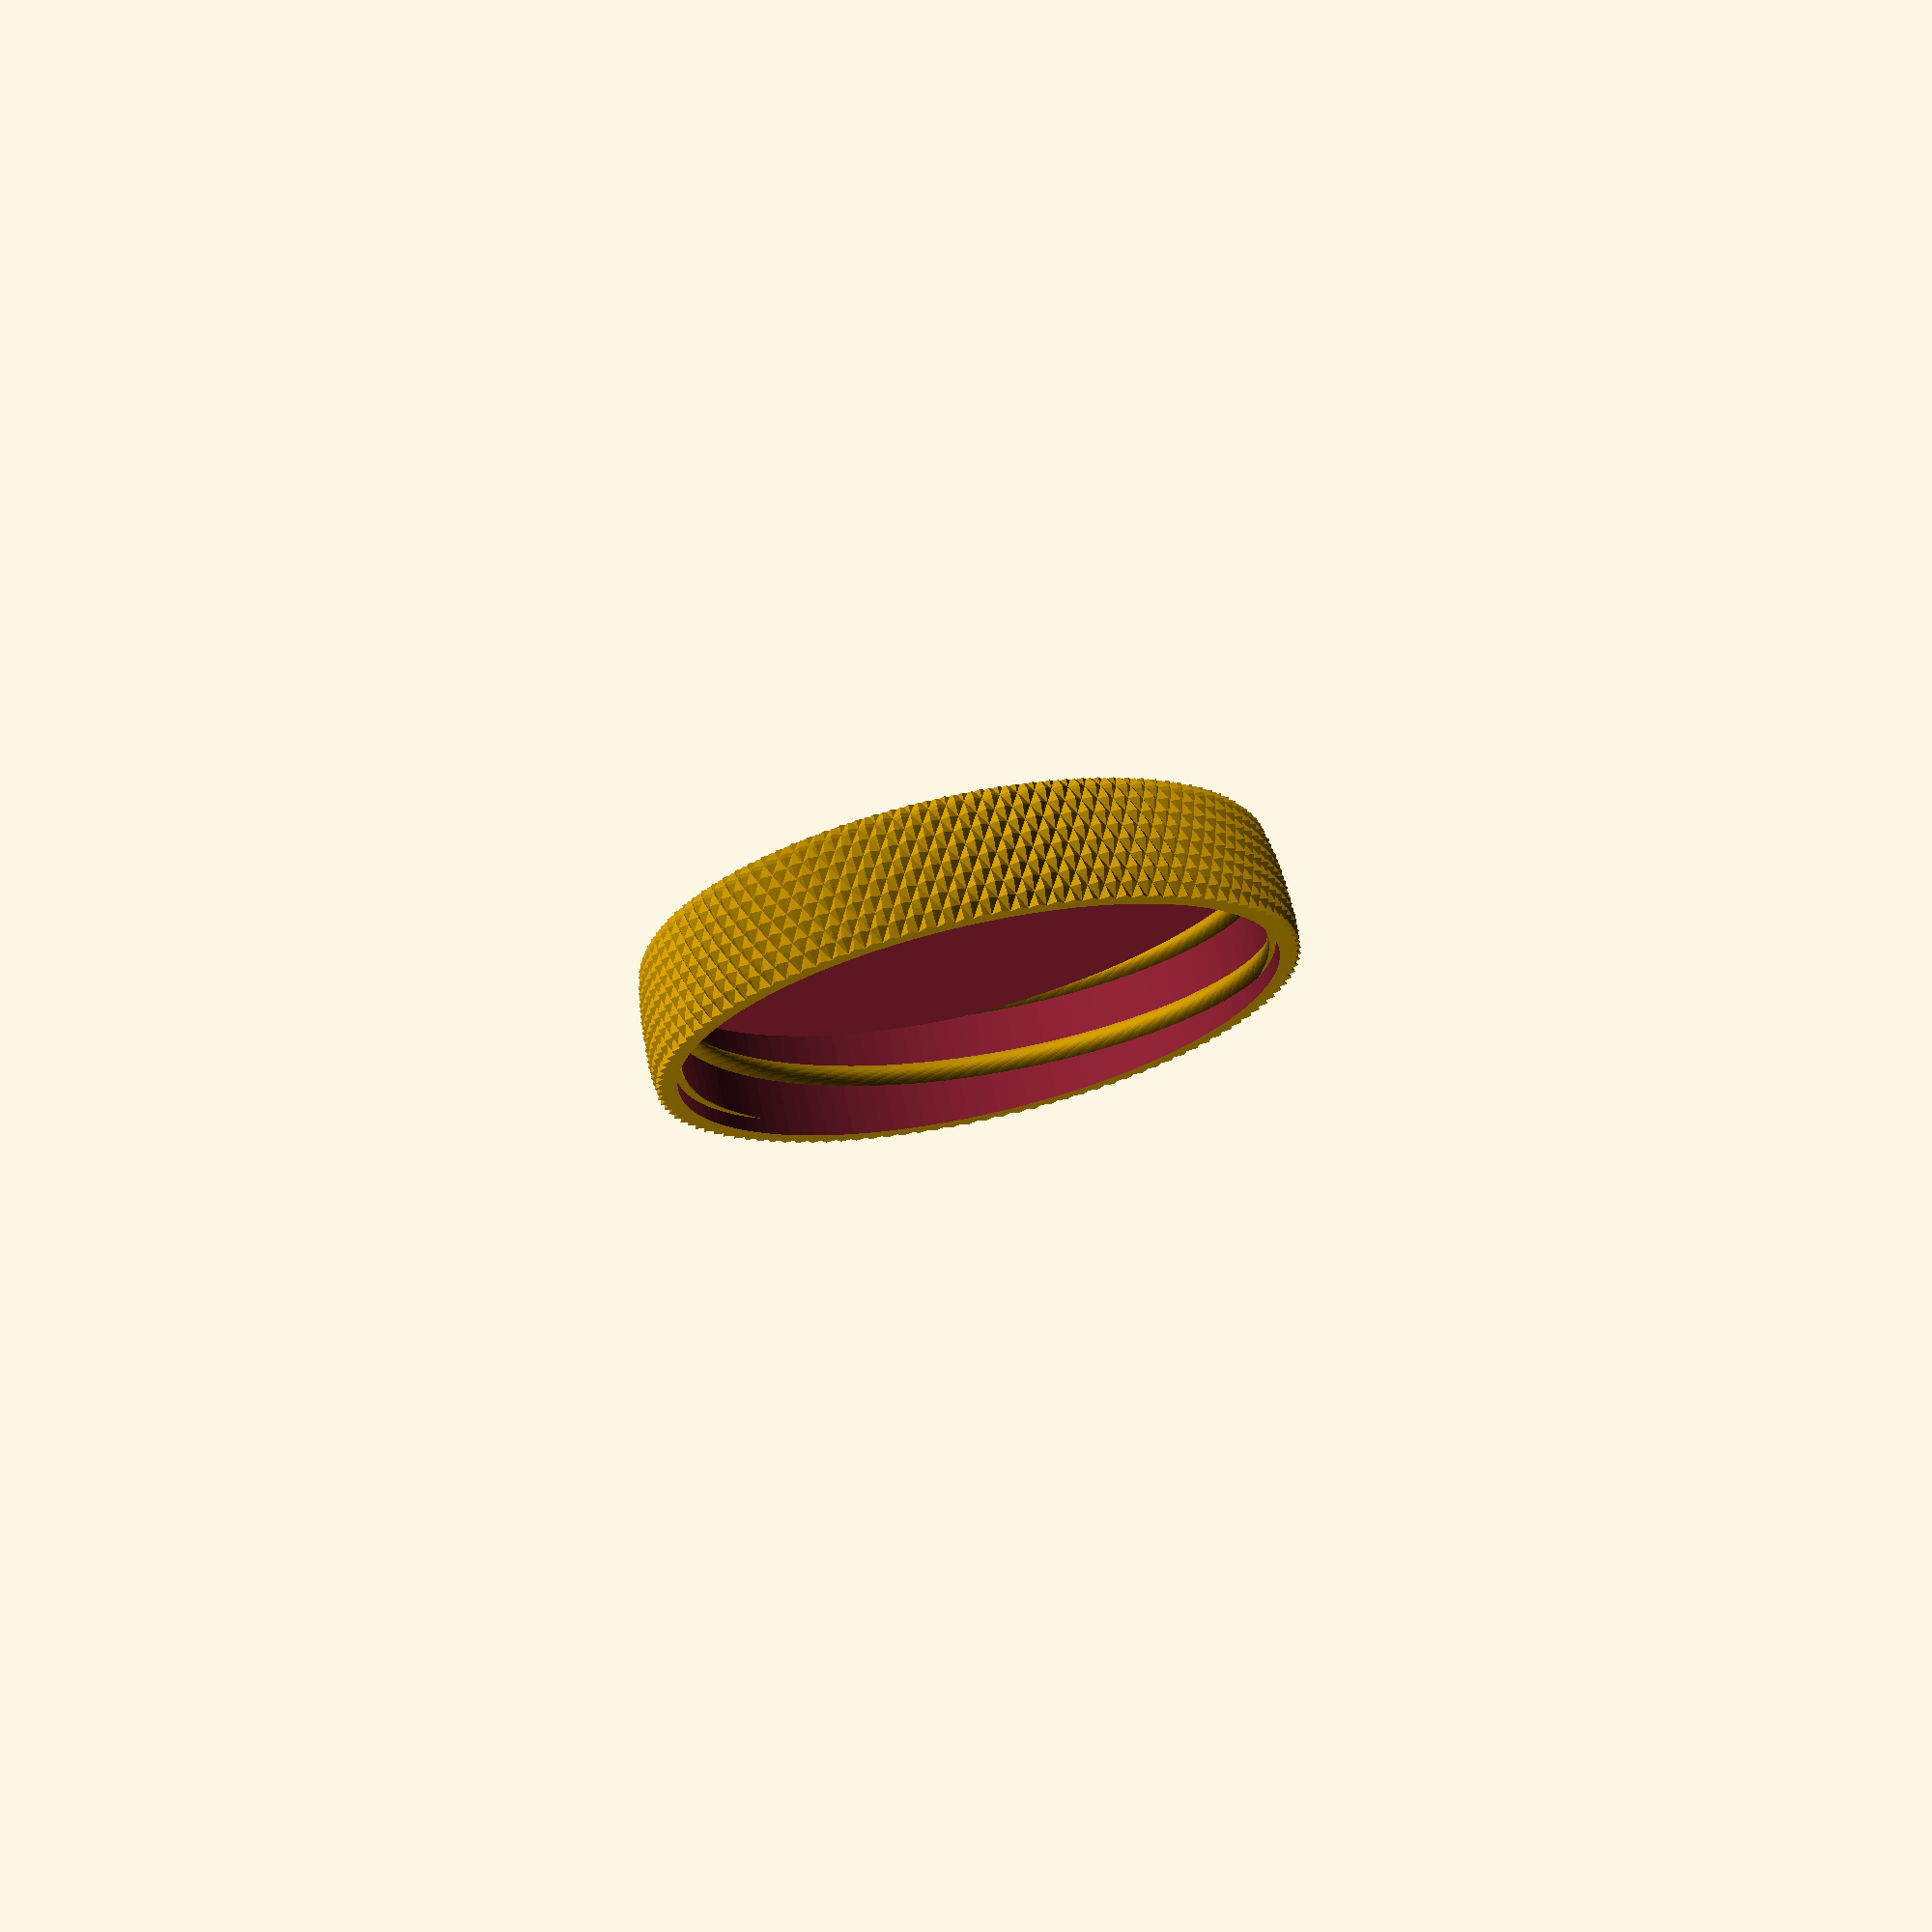
<openscad>

// Lid of the Mobilefuge. It is based on 'Container with Knurled Lid' by wstein 
// is licensed under the Attribution - Non-Commercial - Share Alike license. 
// (c) April 2015 - April 2018
// please refer the complete license here: http://creativecommons.org/licenses/by-nc-sa/3.0/legalcode


/* [Dimensions] */

// inner diameter (for outer dimension add 2x wall thickness) - minimum = 8.0mm
diameter=90.0;

// inner height (for outer dimension add 2x wall thickness)
height=10.0;

// Select how many compartments there should be in the container - default is 1.
compartments = 1; //[1:8]

/* [Appearance] */

// Container outside chamfer in percent of diameter. Use 0 for a flat outside bottom - default is 5% 
outside_chamfer=2.0; 

// Container inside chamfer in percent of diameter. Use 0 for a flat inner bottom - default is 2.5% 
inside_chamfer=2.5; 

/* [Thickness] */

// default value -1 means 2mm up to size 60, 2.5mm from 61 - 100. 3mm for larger.
wall_thickness=-1;

// default value -1 means take 1/2 of the container Wall Thickness
divider_wall_thickness=-1;

//thickness off container bottom. If you use the solid container model use the same value as setup in the slicer. default: -1 (use wall thickness)
container_bottom_thick=-1;

//thickness off lid top. Lid is always normal printing, so nothing special here, except reset the slicer to normal settings. default: -1 (use wall thickness)
lid_top_thick=-1;

/* [Expert] */

// to show? Only create once! You will get always all parts!
part = "lid_double_knurled_"; // [container_:Container,lid_left_knurled_:Lid - Left Knurled, lid_right_knurled_:Lid - Right Knurled, lid_vertical_knurled_: Lid - Vertical Knurled, lid_double_knurled_:Lid - Double Knurled, lid_simple_non_knurled_:Lid - Simple Non Knurled]

// default value -1 means take 1/4 of Wall Thickness
backlash=-1;

//build a solid container, this is the key for high quality prints and also spare filament. You must print it with special settings (no infill, no top layer, bottom layer 1mm, shell thickness 1mm - must be about half of wall thickness). Works fine with Slic3r but I failed to setup Cura correct. Don't forget to reactivate top layer and infill before printing lid!
solid_container=0; //[1:true, 0:false]

quality=120; // [80:good, 100:high, 120:very high,150:best]

/* [Hidden] */

// ensure some minimal values
function diameter()=max(8,diameter);

function wall_thickness()=( 
	wall_thickness!=-1 ? max(1.0,wall_thickness) : (
	diameter() <= 20 ? 1.5 : (
	diameter() <= 60 ? 2.0 : (
	diameter() <= 100 ? 2.5 : 
   3.0))));
   
function get_divider_wall_thickness()=(divider_wall_thickness==-1?wall_thickness()/2:divider_wall_thickness);

bottom_thick=(container_bottom_thick<0?wall_thickness()/-container_bottom_thick:container_bottom_thick);
top_thick=(lid_top_thick<0?wall_thickness()/-lid_top_thick:lid_top_thick);

   
function backlash()=backlash==-1?wall_thickness()/4:max(0.2,backlash);
thread_height=(diameter()>20?diameter()/6:20/6);
function height()=max(2*(thread_height+bottom_thick),height);

$fn=quality;

lid_r=diameter()/2+wall_thickness()/2+backlash();
lid_r0=(diameter()>=20?lid_r:20/2+wall_thickness()/2+backlash()); 



intersection()
{
	assign(offset=(part=="both"?diameter()*.6+2*wall_thickness():0))
	union()
	{
		if(part=="container_")
		translate([0,-offset,0])
		container(diameter(),height());
		else
		translate([0,offset,(part=="cross"?height()-thread_height-wall_thickness()+bottom_thick+.1:thread_height+top_thick+wall_thickness())])
		rotate([0,(part=="cross"?0:180),0])
		lid(lid_r,lid_r0,thread_height+wall_thickness());
	}
	if(part=="cross")
	cube(200);
}


module lid(r,r0,h)
union()
{
	intersection()
	{
		translate([0,0,wall_thickness()])
		thread(r,thread_height,outer=true);

		cylinder(r=r+wall_thickness()/2,h=h);
	}

	difference()
	{
		assign(a=1.05,b=1.1)
		assign(ra=a*r+b*wall_thickness(),ra0=a*r0+b*wall_thickness(),h1=h+top_thick)
 
        if(part=="lid_right_knurled_")
        knurled(ra,ra0,h1,[1]);
        else if(part=="lid_left_knurled_")
        knurled(ra,ra0,h1,[-1]);
        else if(part=="lid_vertical_knurled_")
        knurled(ra,ra0,h1,[0]);
        else if(part=="lid_double_knurled_")
        knurled(ra,ra0,h1,[-1,1]);
        else
        cylinder(r=ra,h=h1);

		translate([0,0,-.1])
		cylinder(r=r+wall_thickness()/2,h=h+.1);
	}
}


knurled_h=[
0,
0.1757073594,
0.5271220782,
0.7116148055,
0.9007198511,
1];
knurled_rdelta=[.2,0,0.1,.3,.6,1.0];
shape_n=5;

module knurled(r,r0,height,degs)
assign(n=round(sqrt(120*(r+2*wall_thickness())*2)/shape_n)*shape_n)
assign(h_steps=len(knurled_h)-1)
assign(r_delta=-1.6*wall_thickness()/2)
//translate([0,0,height])
//rotate([180,0,0])
intersection_for(a=degs)
for(i=[0:h_steps-1])
    assign(hr0=knurled_h[i],hr1=knurled_h[i+1])
    assign(hr=hr1-hr0)
    assign(rr0=knurled_rdelta[i],rr1=knurled_rdelta[i+1])
    assign(rr=rr1-rr0)
    translate([0,0,hr0*height])
    rotate([0,0,35*height/r*hr0*a])
    linear_extrude(convexity=10,height=hr*height,twist=-35*height/r*hr*a,scale=(r+r_delta*rr1)/(r+r_delta*rr0))
for(j=[0:n/4-1])
rotate([0,0,360/n*j])
circle(r=r+r_delta*rr0,$fn=5);


module container(r,h)
union()
{
	difference()
	{
		union()
		{
			container_hull(diameter()/2+wall_thickness(),height()+bottom_thick,outside_chamfer,[wall_thickness()/2,thread_height+wall_thickness()/2]);

			translate([0,0,height()-thread_height-wall_thickness()/2+bottom_thick])
			thread(diameter()/2+wall_thickness(),thread_height,outer=false);
		}

		if(!solid_container)
			translate([0,0,bottom_thick])

		container_hull(diameter()/2,height()+bottom_thick,inside_chamfer);
	}

	if(compartments > 1)
	{
        echo(get_divider_wall_thickness());
		for(a = [0 : 1 : compartments])
		{
			rotate((360 / compartments) * a) 
            translate([-(get_divider_wall_thickness() / 2), 0, bottom_thick])
            cube([get_divider_wall_thickness(), diameter() / 2, height()]);
		}
	}
}

module container_hull(r,h,chamfer,thread_notch=[0,0])
{
	xn=thread_notch[0];
	yn=thread_notch[1];

	rotate_extrude(convexity=10)
	assign(x1=r*(50-chamfer)/50,x2=r,x3=r-xn,y1=r*chamfer/50,y2=h,y3=h-yn,y4=h-yn+xn)
	polygon([[0,0],[x1,0],[x2,y1],[x2,y3],[x3,y4],[x3,y2],[0,y2]]);
}

module thread(r,h,outer=false)
assign($fn=100)
{
	linear_extrude(height=h,twist=-250,convexity=10)
	for(a=[0:360/2:359])
	rotate([0,0,a])
	if(outer)
	{
		difference()
		{
			translate([0,-r])
			square(2*r);

			assign(offset=.8)
			translate([r*(1-1/offset),0])
			circle(r=1/offset*r);	
		}
	}
	else
	{
		assign(offset=.8)
		translate([(1-offset)*r,0,0])
		circle(r=r*offset);
	}
}




//color([1,0,0.5])
//translate([1,0,-20])

//cylinder(r=diameter()/2,height()+bottom_thick,h=height_wheel);
//echo ((dia_in/2)+hub_thickness);
</openscad>
<views>
elev=288.9 azim=347.0 roll=347.4 proj=p view=solid
</views>
